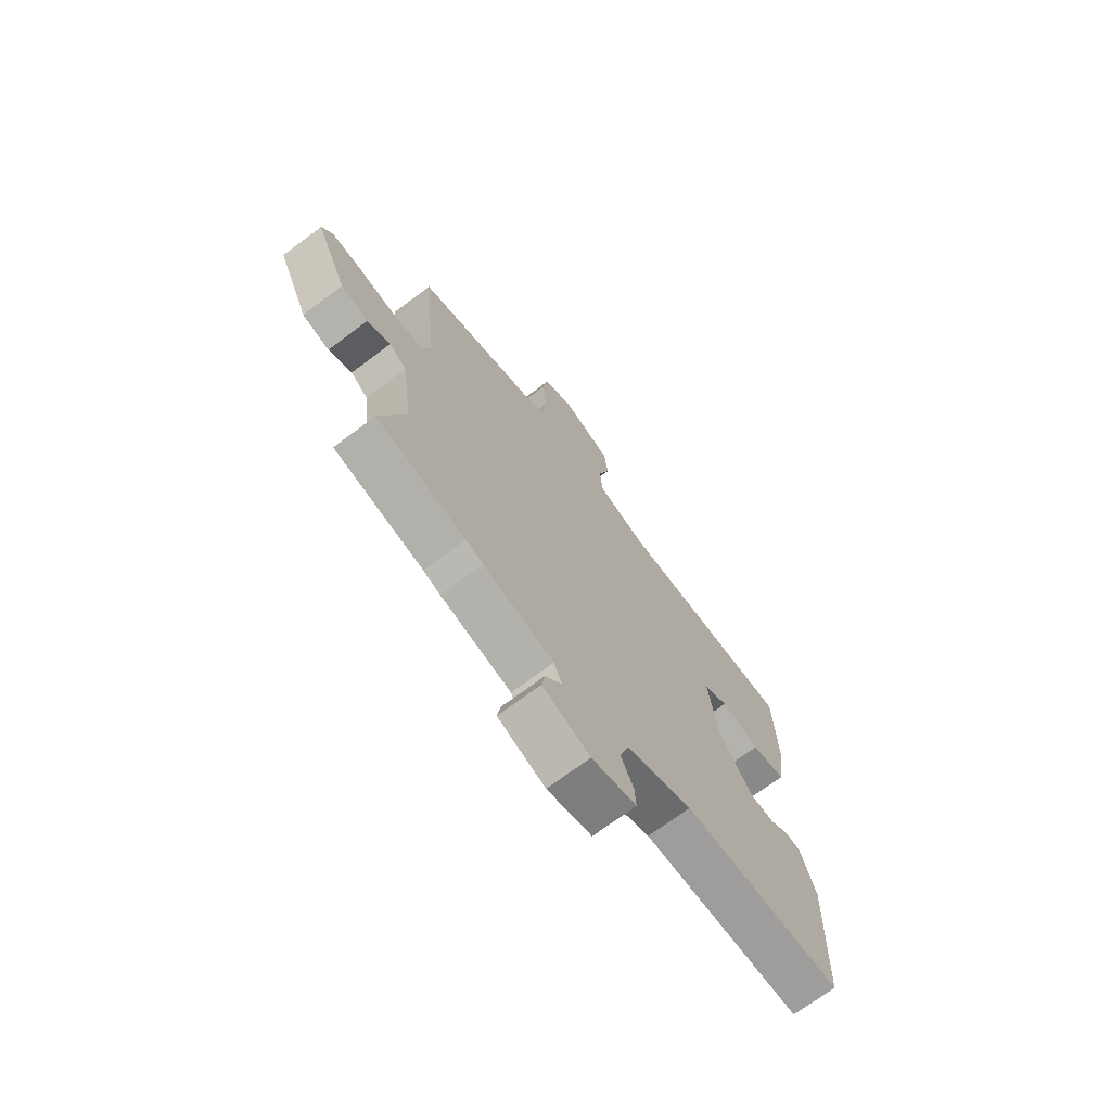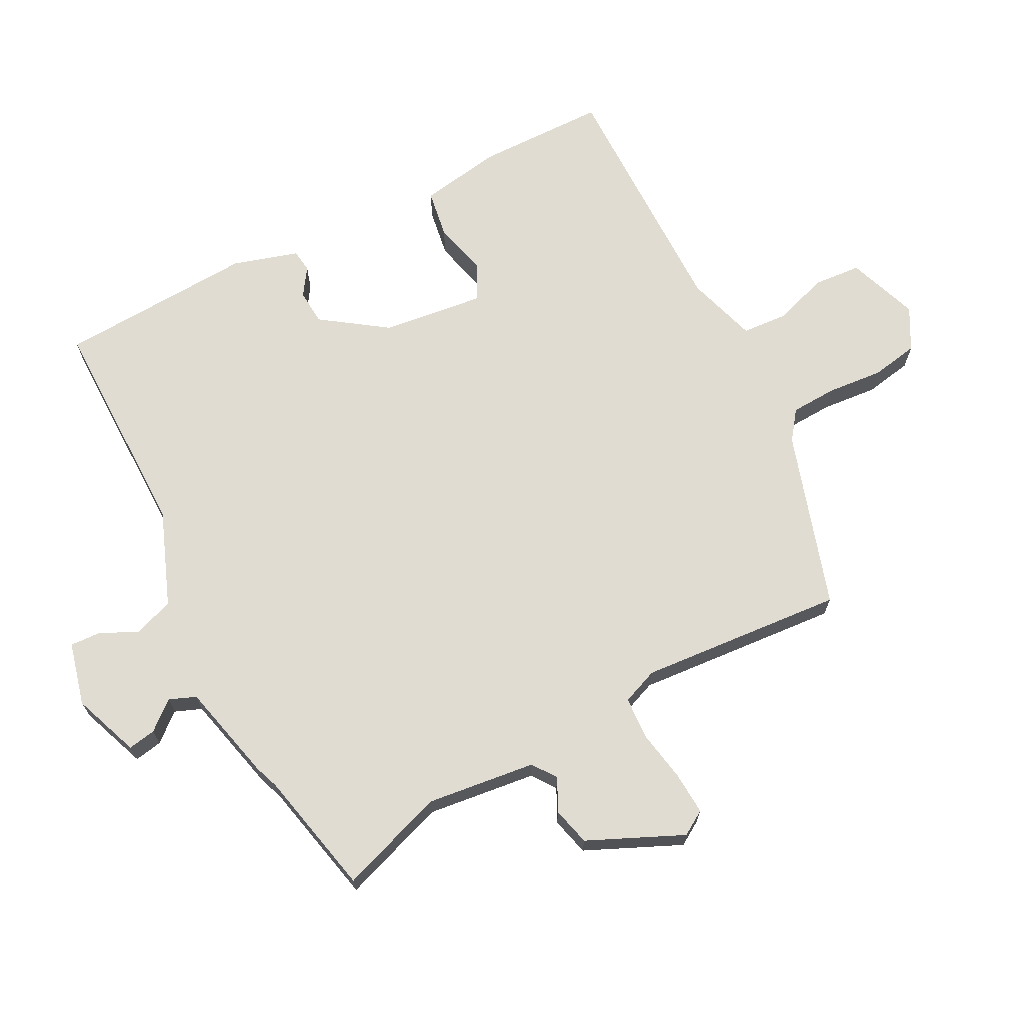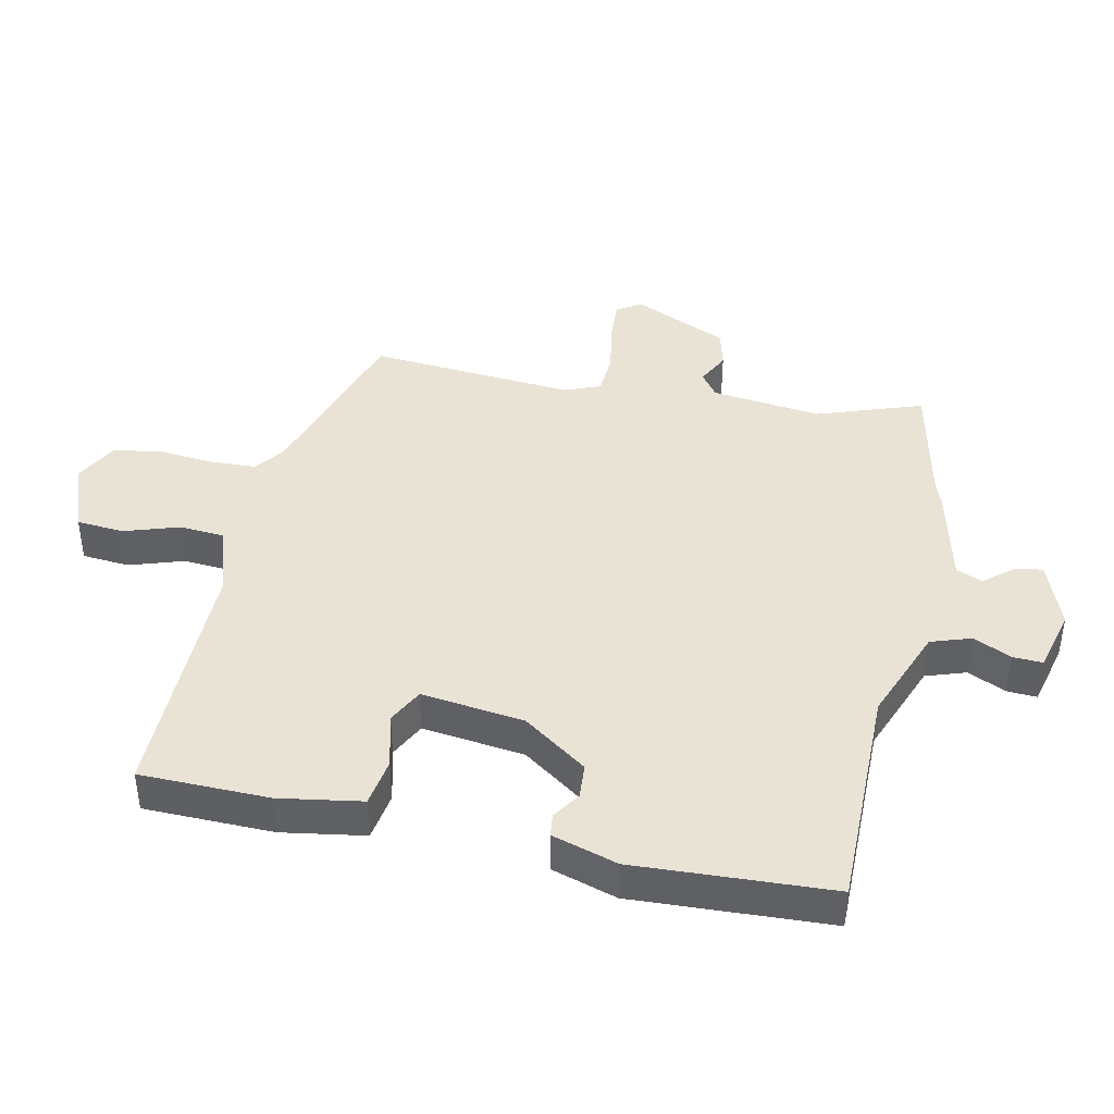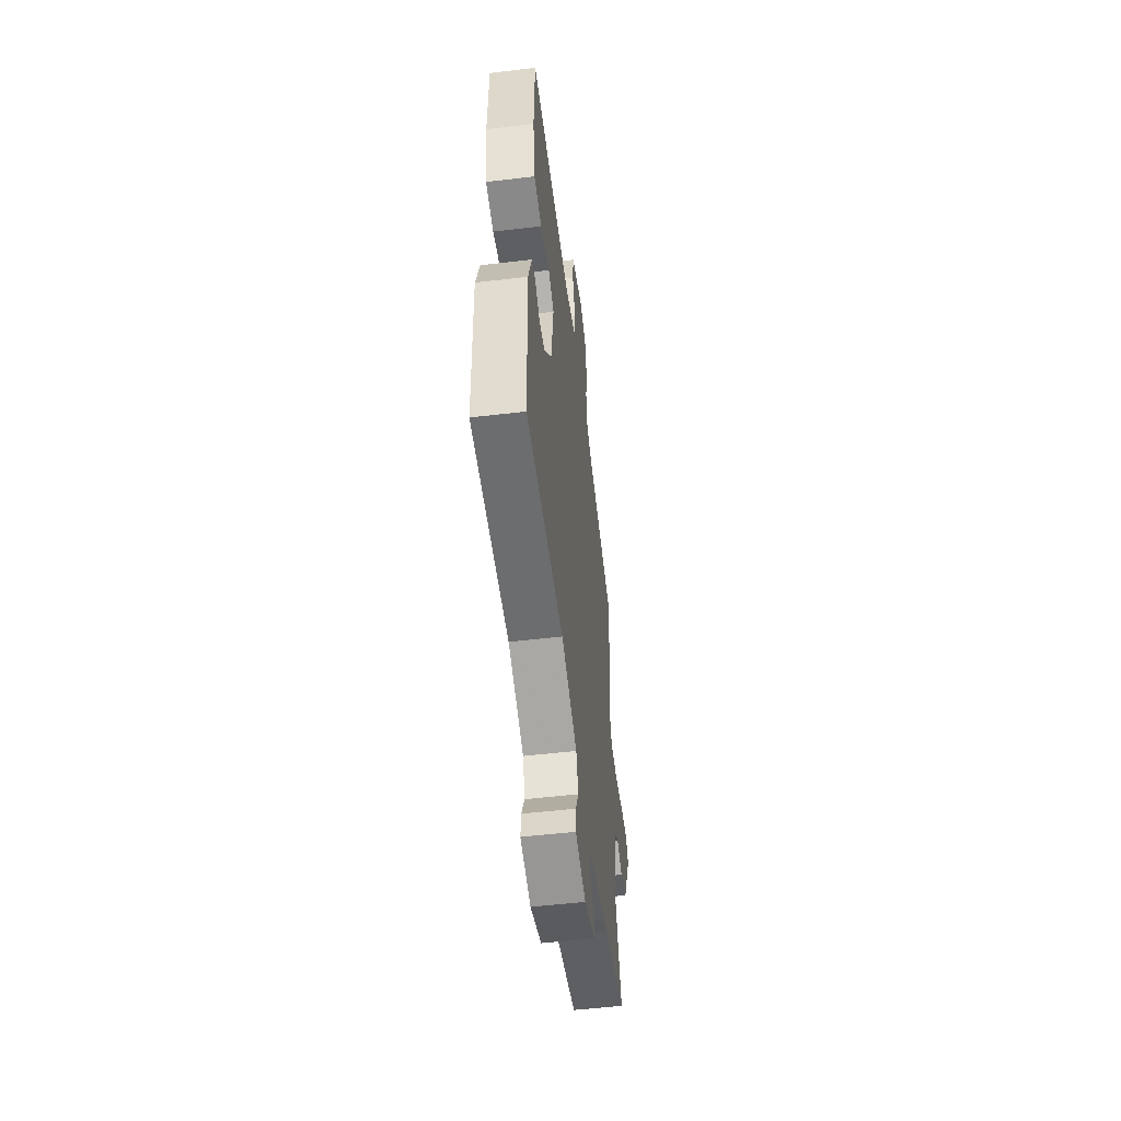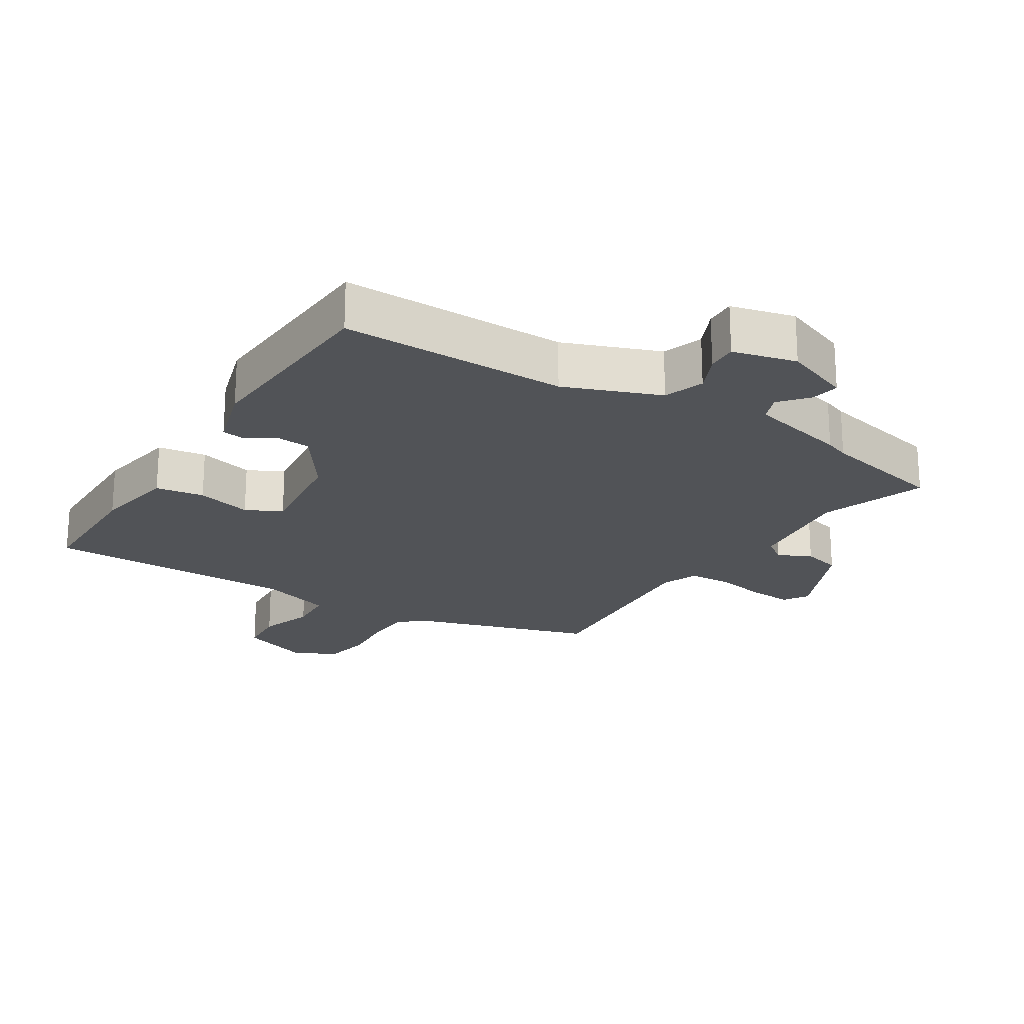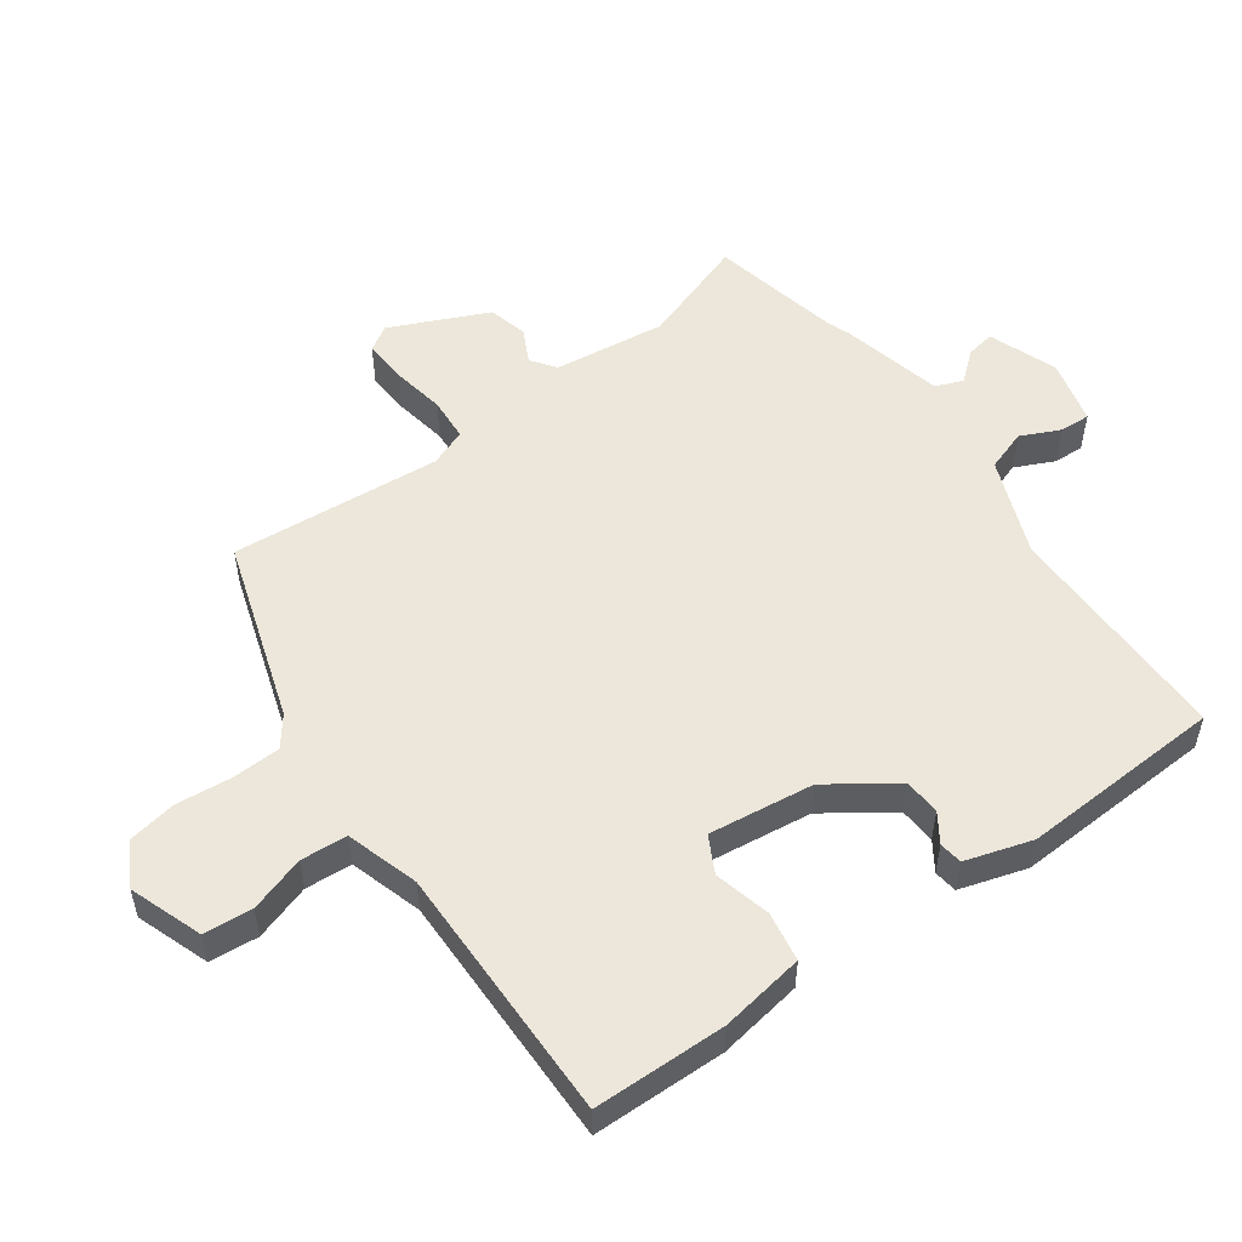
<metadata>
{"format":"obj","ext":"obj","renderer":"f3d","projection":"perspective","resolution":1024,"background":"white","views":[{"elev":-70.9,"azim":-53.2,"up":"+Z"},{"elev":69.0,"azim":-118.4,"up":"+Y"},{"elev":42.2,"azim":101.2,"up":"+Y"},{"elev":-53.3,"azim":97.2,"up":"+Z"},{"elev":-21.7,"azim":146.7,"up":"+Y"},{"elev":53.5,"azim":53.6,"up":"+Y"}]}
</metadata>
<code>
v -0.369 0.07 -0.526
v -0.562 0.07 -0.487
v -0.508 0.07 -0.324
v -0.531 0.07 -0.156
v -0.568 0.07 -0.13
v -0.618 0.07 -0.156
v -0.677 0.07 -0.142
v -0.745 0.07 0.003
v -0.722 0.07 0.041
v -0.656 0.07 0.038
v -0.576 0.07 0.025
v -0.511 0.07 0.03
v -0.49 0.07 0.086
v -0.52 0.07 0.401
v -0.25 0.07 0.491
v -0.206 0.07 0.525
v -0.204 0.07 0.597
v -0.213 0.07 0.682
v -0.201 0.07 0.755
v -0.137 0.07 0.791
v -0.027 0.07 0.753
v -0.02 0.07 0.68
v -0.046 0.07 0.596
v -0.04 0.07 0.526
v 0.069 0.07 0.494
v 0.457 0.07 0.502
v 0.463 0.07 0.303
v 0.444 0.07 0.176
v 0.37 0.07 0.163
v 0.285 0.07 0.183
v 0.231 0.07 0.154
v 0.253 0.07 -0.004
v 0.324 0.07 -0.102
v 0.378 0.07 -0.105
v 0.42 0.07 -0.076
v 0.455 0.07 -0.08
v 0.487 0.07 -0.18
v 0.476 0.07 -0.483
v 0.129 0.07 -0.487
v -0.016 0.07 -0.546
v -0.036 0.07 -0.608
v -0.008 0.07 -0.666
v -0.005 0.07 -0.712
v -0.102 0.07 -0.738
v -0.205 0.07 -0.701
v -0.198 0.07 -0.658
v -0.162 0.07 -0.614
v -0.179 0.07 -0.573
v -0.332 0.07 -0.539
v -0.369 0 -0.526
v -0.562 0 -0.487
v -0.508 0 -0.324
v -0.531 0 -0.156
v -0.568 0 -0.13
v -0.618 0 -0.156
v -0.677 0 -0.142
v -0.745 0 0.003
v -0.722 0 0.041
v -0.656 0 0.038
v -0.576 0 0.025
v -0.511 0 0.03
v -0.49 0 0.086
v -0.52 0 0.401
v -0.25 0 0.491
v -0.206 0 0.525
v -0.204 0 0.597
v -0.213 0 0.682
v -0.201 0 0.755
v -0.137 0 0.791
v -0.027 0 0.753
v -0.02 0 0.68
v -0.046 0 0.596
v -0.04 0 0.526
v 0.069 0 0.494
v 0.457 0 0.502
v 0.463 0 0.303
v 0.444 0 0.176
v 0.37 0 0.163
v 0.285 0 0.183
v 0.231 0 0.154
v 0.253 0 -0.004
v 0.324 0 -0.102
v 0.378 0 -0.105
v 0.42 0 -0.076
v 0.455 0 -0.08
v 0.487 0 -0.18
v 0.476 0 -0.483
v 0.129 0 -0.487
v -0.016 0 -0.546
v -0.036 0 -0.608
v -0.008 0 -0.666
v -0.005 0 -0.712
v -0.102 0 -0.738
v -0.205 0 -0.701
v -0.198 0 -0.658
v -0.162 0 -0.614
v -0.179 0 -0.573
v -0.332 0 -0.539
f 48 49 1
f 44 45 46 47
f 44 47 48
f 41 42 43 44
f 40 41 44 48
f 39 40 48 1
f 37 38 39
f 34 35 36 37
f 33 34 37 39
f 32 33 39 1
f 27 28 29 30
f 25 26 27 30
f 24 25 30 31
f 20 21 22 23
f 20 23 24
f 17 18 19 20
f 16 17 20 24
f 15 16 24 31
f 13 14 15 31
f 8 9 10 11
f 8 11 12
f 5 6 7 8
f 4 5 8 12
f 3 4 12 13
f 1 2 3
f 13 31 32
f 1 3 13 32
f 50 98 97
f 96 95 94 93
f 97 96 93
f 93 92 91 90
f 97 93 90 89
f 50 97 89 88
f 88 87 86
f 86 85 84 83
f 88 86 83 82
f 50 88 82 81
f 79 78 77 76
f 79 76 75 74
f 80 79 74 73
f 72 71 70 69
f 73 72 69
f 69 68 67 66
f 73 69 66 65
f 80 73 65 64
f 80 64 63 62
f 60 59 58 57
f 61 60 57
f 57 56 55 54
f 61 57 54 53
f 62 61 53 52
f 52 51 50
f 81 80 62
f 81 62 52 50
f 1 50 51 2
f 2 51 52 3
f 3 52 53 4
f 4 53 54 5
f 5 54 55 6
f 6 55 56 7
f 7 56 57 8
f 8 57 58 9
f 9 58 59 10
f 10 59 60 11
f 11 60 61 12
f 12 61 62 13
f 13 62 63 14
f 14 63 64 15
f 15 64 65 16
f 16 65 66 17
f 17 66 67 18
f 18 67 68 19
f 19 68 69 20
f 20 69 70 21
f 21 70 71 22
f 22 71 72 23
f 23 72 73 24
f 24 73 74 25
f 25 74 75 26
f 26 75 76 27
f 27 76 77 28
f 28 77 78 29
f 29 78 79 30
f 30 79 80 31
f 31 80 81 32
f 32 81 82 33
f 33 82 83 34
f 34 83 84 35
f 35 84 85 36
f 36 85 86 37
f 37 86 87 38
f 38 87 88 39
f 39 88 89 40
f 40 89 90 41
f 41 90 91 42
f 42 91 92 43
f 43 92 93 44
f 44 93 94 45
f 45 94 95 46
f 46 95 96 47
f 47 96 97 48
f 48 97 98 49
f 49 98 50 1

</code>
